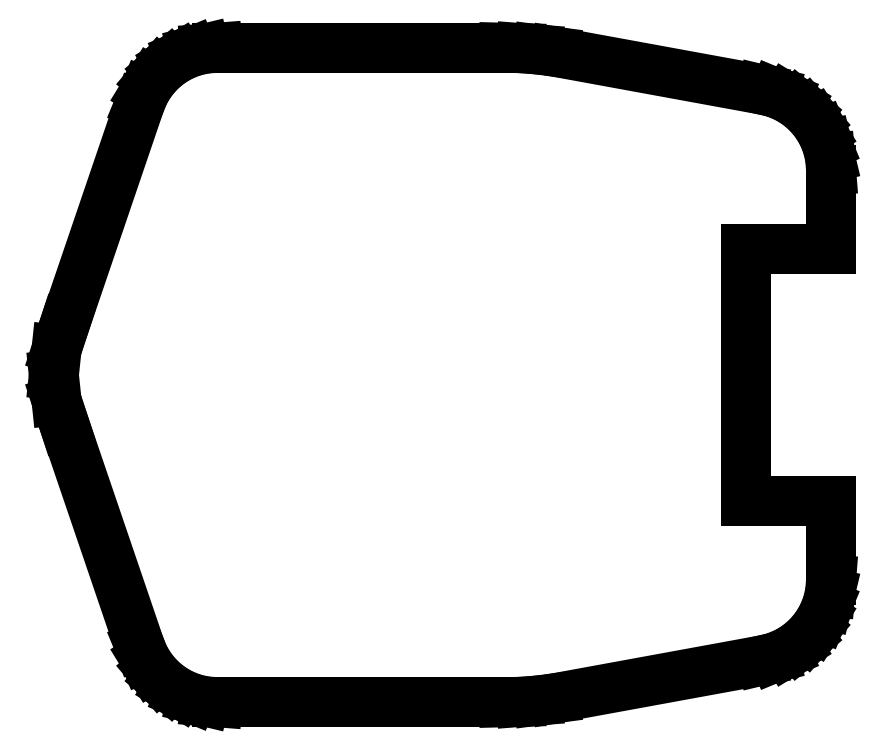
<metadata>
{"format":"dxf","ext":"dxf","renderer":"ezdxf+matplotlib","layout":"modelspace","background":"white","min_lineweight":24,"dpi":150}
</metadata>
<code>
0
SECTION
2
ENTITIES
0
LINE
8
Line055
10
1.329
20
-25.37
30
0
11
2.655
21
-25.26
31
0
0
LINE
8
Line056
10
2.655
20
-25.26
30
0
11
3.973
21
-25.09
31
0
0
LINE
8
Line057
10
3.973
20
-25.09
30
0
11
20.04
21
-22.15
31
0
0
LINE
8
Line058
10
20.04
20
-22.15
30
0
11
21.01
21
-21.91
31
0
0
LINE
8
Line059
10
21.01
20
-21.91
30
0
11
21.93
21
-21.53
31
0
0
LINE
8
Line060
10
21.93
20
-21.53
30
0
11
22.78
21
-21.01
31
0
0
LINE
8
Line061
10
22.78
20
-21.01
30
0
11
23.54
21
-20.36
31
0
0
LINE
8
Line062
10
23.54
20
-20.36
30
0
11
24.19
21
-19.61
31
0
0
LINE
8
Line063
10
24.19
20
-19.61
30
0
11
24.71
21
-18.76
31
0
0
LINE
8
Line064
10
24.71
20
-18.76
30
0
11
25.09
21
-17.84
31
0
0
LINE
8
Line065
10
25.09
20
-17.84
30
0
11
25.32
21
-16.87
31
0
0
LINE
8
Line066
10
25.32
20
-16.87
30
0
11
25.4
21
-15.88
31
0
0
LINE
8
Line067
10
25.4
20
-15.88
30
0
11
25.4
21
-9.779
31
0
0
LINE
8
Line068
10
25.4
20
-9.779
30
0
11
18.8
21
-9.779
31
0
0
LINE
8
Line069
10
18.8
20
-9.779
30
0
11
18.8
21
9.779
31
0
0
LINE
8
Line070
10
18.8
20
9.779
30
0
11
25.4
21
9.779
31
0
0
LINE
8
Line071
10
25.4
20
9.779
30
0
11
25.4
21
15.88
31
0
0
LINE
8
Line072
10
25.4
20
15.88
30
0
11
25.32
21
16.87
31
0
0
LINE
8
Line073
10
25.32
20
16.87
30
0
11
25.09
21
17.84
31
0
0
LINE
8
Line074
10
25.09
20
17.84
30
0
11
24.71
21
18.76
31
0
0
LINE
8
Line075
10
24.71
20
18.76
30
0
11
24.19
21
19.61
31
0
0
LINE
8
Line076
10
24.19
20
19.61
30
0
11
23.54
21
20.36
31
0
0
LINE
8
Line077
10
23.54
20
20.36
30
0
11
22.78
21
21.01
31
0
0
LINE
8
Line078
10
22.78
20
21.01
30
0
11
21.93
21
21.53
31
0
0
LINE
8
Line079
10
21.93
20
21.53
30
0
11
21.01
21
21.91
31
0
0
LINE
8
Line080
10
21.01
20
21.91
30
0
11
20.04
21
22.15
31
0
0
LINE
8
Line081
10
20.04
20
22.15
30
0
11
3.973
21
25.09
31
0
0
LINE
8
Line082
10
3.973
20
25.09
30
0
11
2.655
21
25.26
31
0
0
LINE
8
Line083
10
2.655
20
25.26
30
0
11
1.329
21
25.37
31
0
0
LINE
8
Line084
10
1.329
20
25.37
30
0
11
0
21
25.4
31
0
0
LINE
8
Line085
10
0
20
25.4
30
0
11
-22.23
21
25.4
31
0
0
LINE
8
Line086
10
-22.23
20
25.4
30
0
11
-23.22
21
25.32
31
0
0
LINE
8
Line087
10
-23.22
20
25.32
30
0
11
-24.19
21
25.09
31
0
0
LINE
8
Line088
10
-24.19
20
25.09
30
0
11
-25.11
21
24.71
31
0
0
LINE
8
Line089
10
-25.11
20
24.71
30
0
11
-25.96
21
24.19
31
0
0
LINE
8
Line090
10
-25.96
20
24.19
30
0
11
-26.71
21
23.54
31
0
0
LINE
8
Line091
10
-26.71
20
23.54
30
0
11
-27.36
21
22.78
31
0
0
LINE
8
Line092
10
-27.36
20
22.78
30
0
11
-27.88
21
21.93
31
0
0
LINE
8
Line093
10
-27.88
20
21.93
30
0
11
-28.26
21
21.01
31
0
0
LINE
8
Line094
10
-28.26
20
21.01
30
0
11
-34.1
21
3.874
31
0
0
LINE
8
Line095
10
-34.1
20
3.874
30
0
11
-34.72
21
1.98
31
0
0
LINE
8
Line096
10
-34.72
20
1.98
30
0
11
-34.92
21
0
31
0
0
LINE
8
Line097
10
-34.92
20
0
30
0
11
-34.72
21
-1.98
31
0
0
LINE
8
Line098
10
-34.72
20
-1.98
30
0
11
-34.1
21
-3.874
31
0
0
LINE
8
Line099
10
-34.1
20
-3.874
30
0
11
-28.26
21
-21.01
31
0
0
LINE
8
Line100
10
-28.26
20
-21.01
30
0
11
-27.88
21
-21.93
31
0
0
LINE
8
Line101
10
-27.88
20
-21.93
30
0
11
-27.36
21
-22.78
31
0
0
LINE
8
Line102
10
-27.36
20
-22.78
30
0
11
-26.71
21
-23.54
31
0
0
LINE
8
Line103
10
-26.71
20
-23.54
30
0
11
-25.96
21
-24.19
31
0
0
LINE
8
Line104
10
-25.96
20
-24.19
30
0
11
-25.11
21
-24.71
31
0
0
LINE
8
Line105
10
-25.11
20
-24.71
30
0
11
-24.19
21
-25.09
31
0
0
LINE
8
Line106
10
-24.19
20
-25.09
30
0
11
-23.22
21
-25.32
31
0
0
LINE
8
Line107
10
-23.22
20
-25.32
30
0
11
-22.23
21
-25.4
31
0
0
LINE
8
Line108
10
-22.23
20
-25.4
30
0
11
0
21
-25.4
31
0
0
LINE
8
Line109
10
0
20
-25.4
30
0
11
1.329
21
-25.37
31
0
0
ENDSEC
0
EOF

</code>
